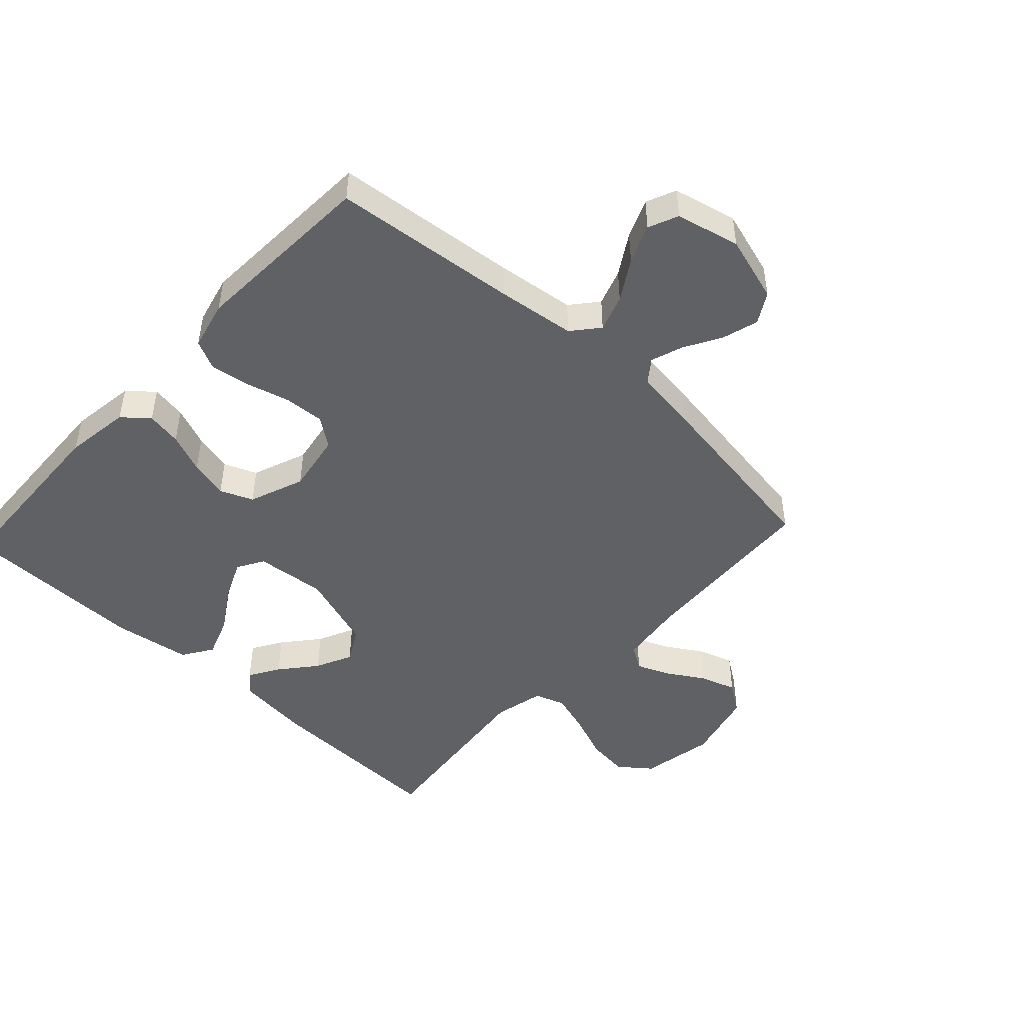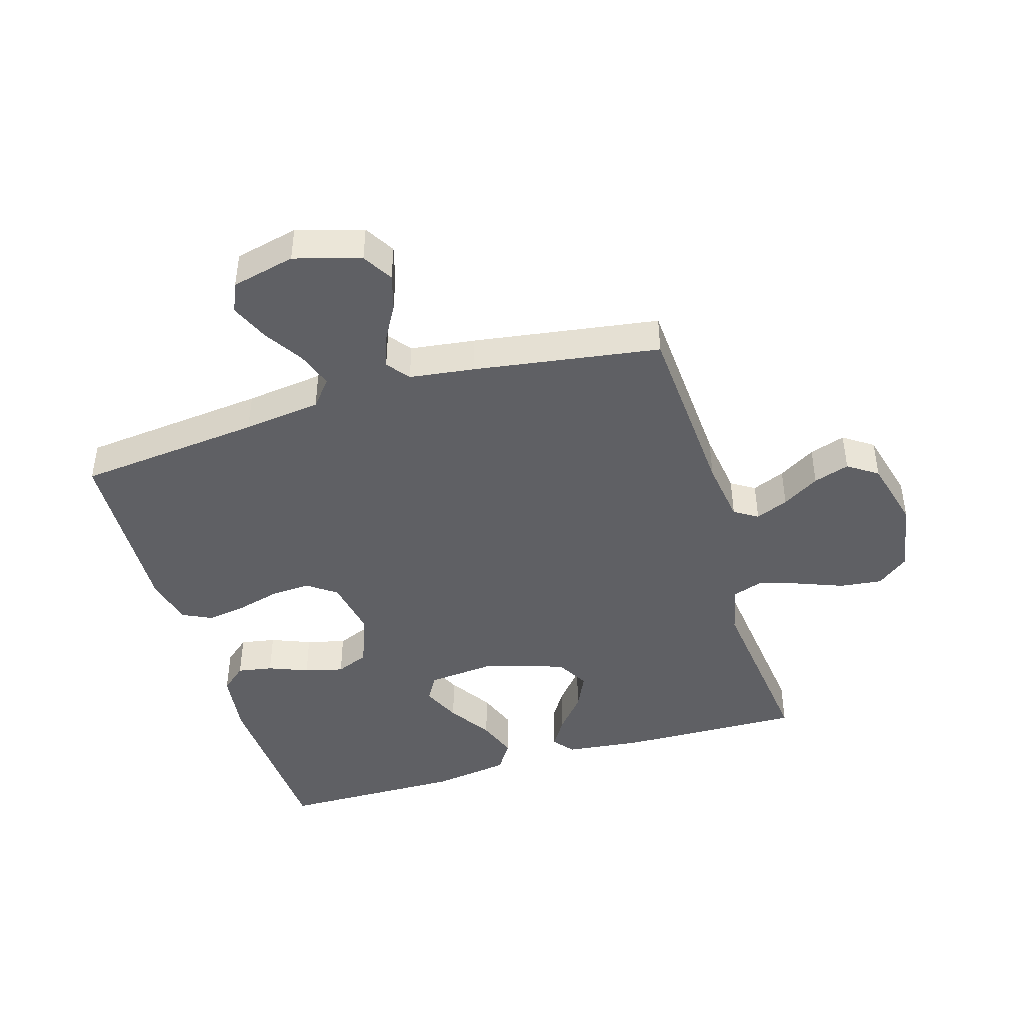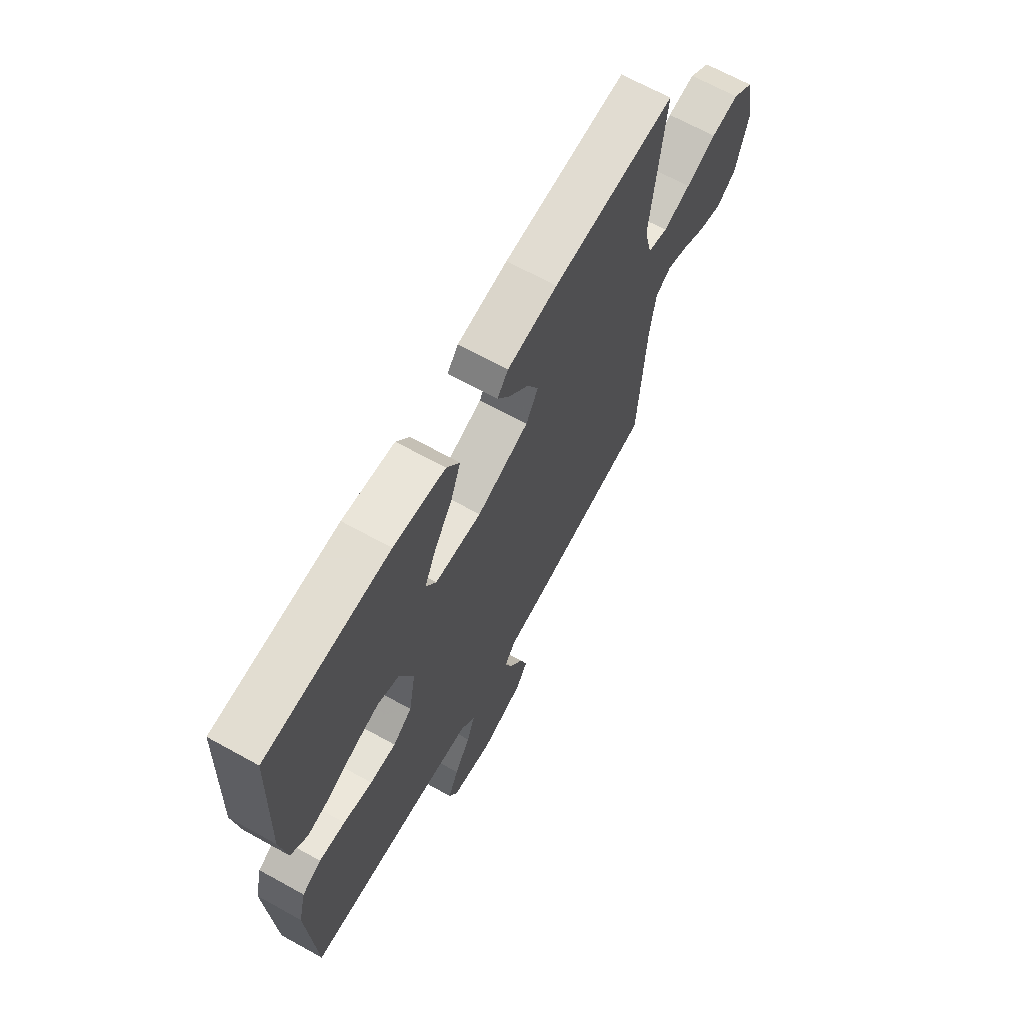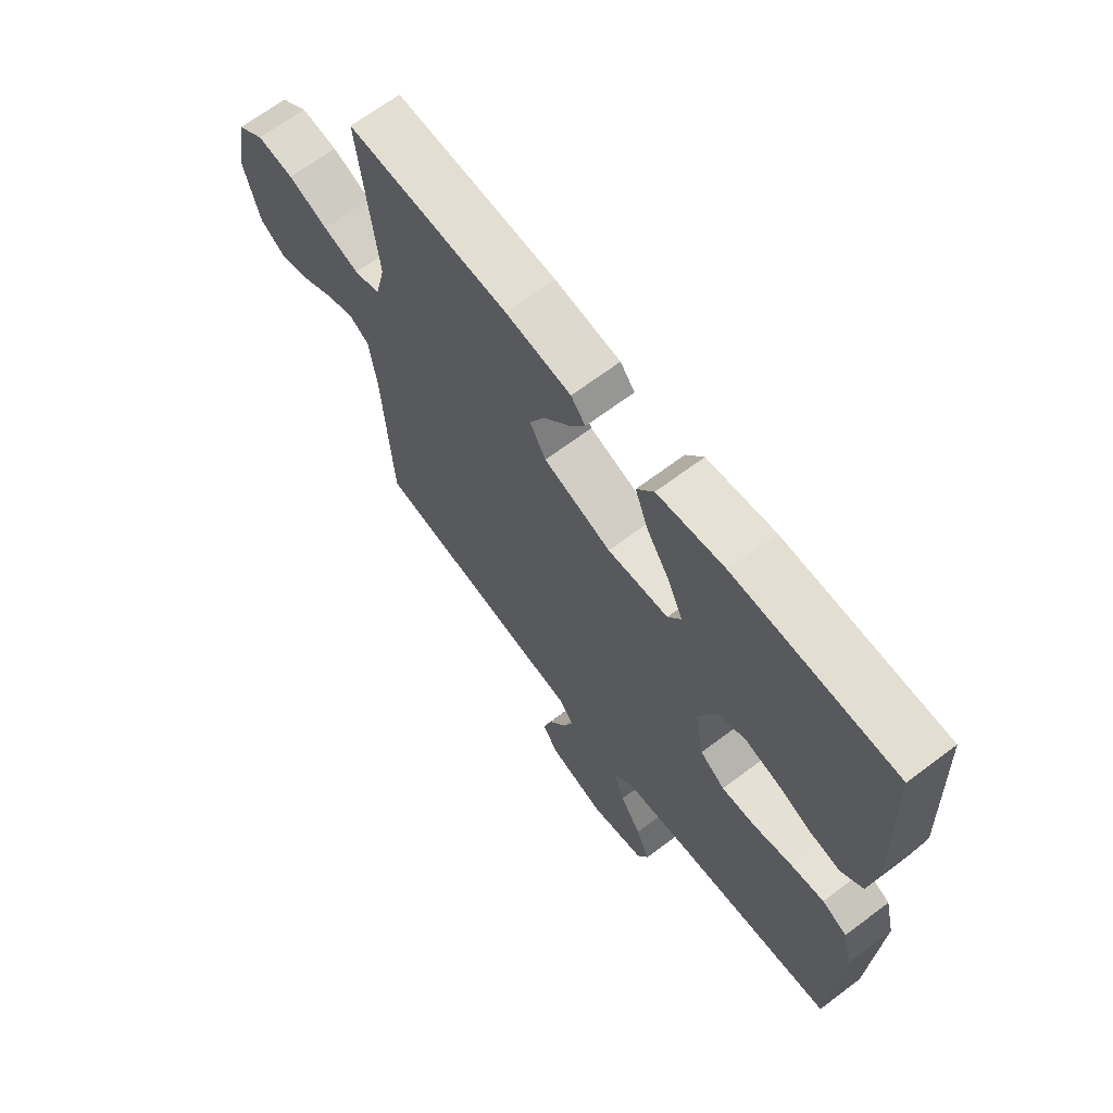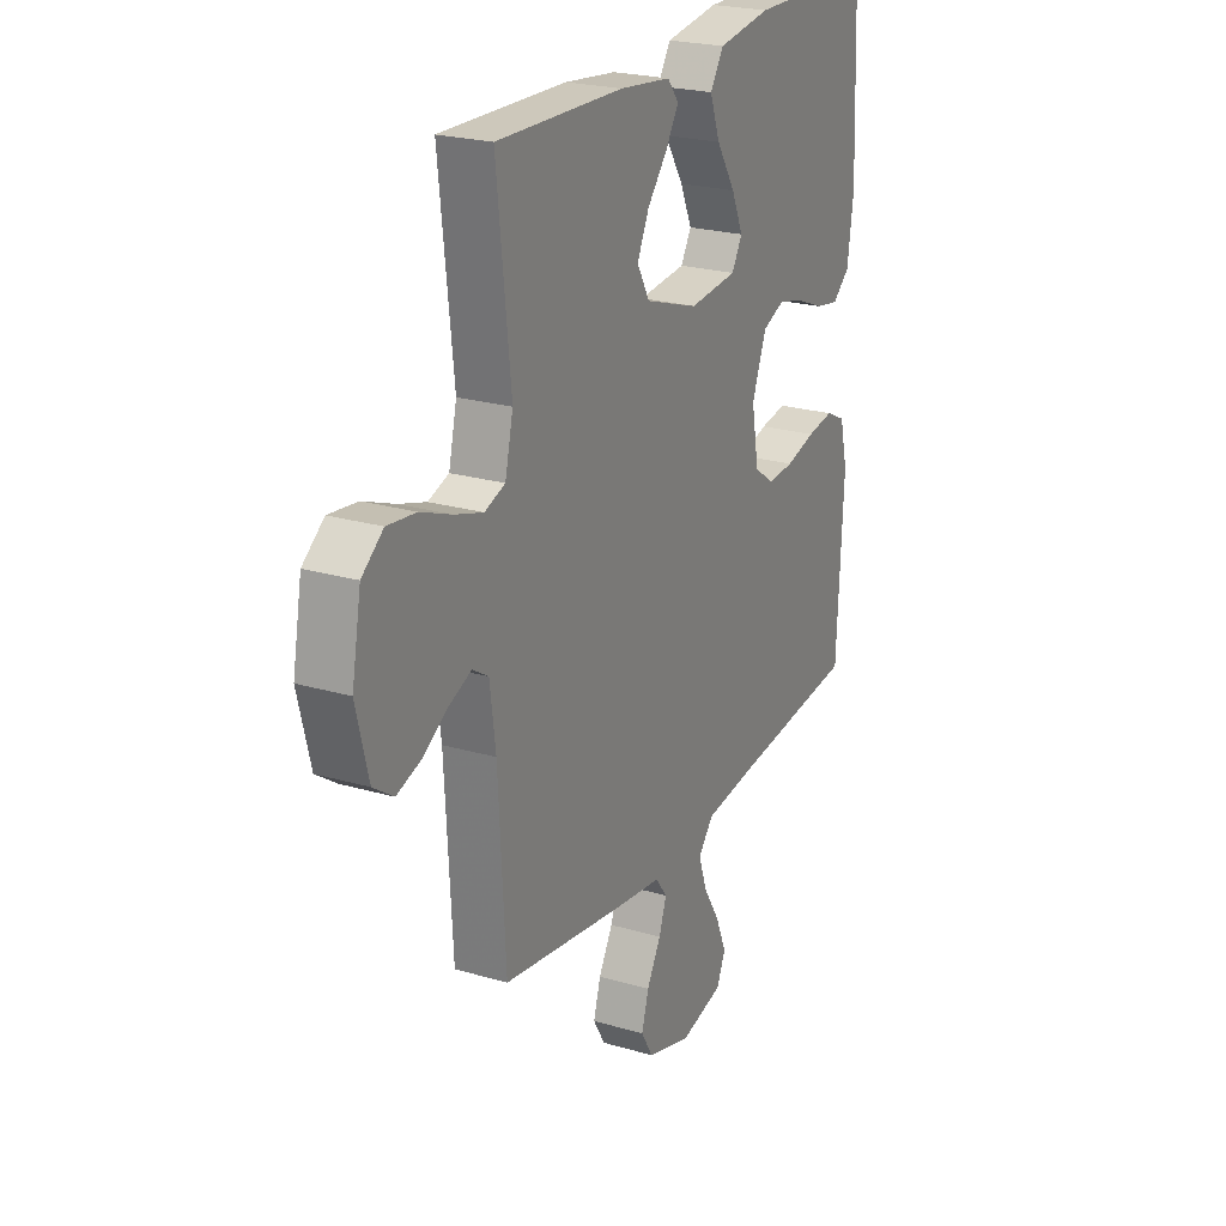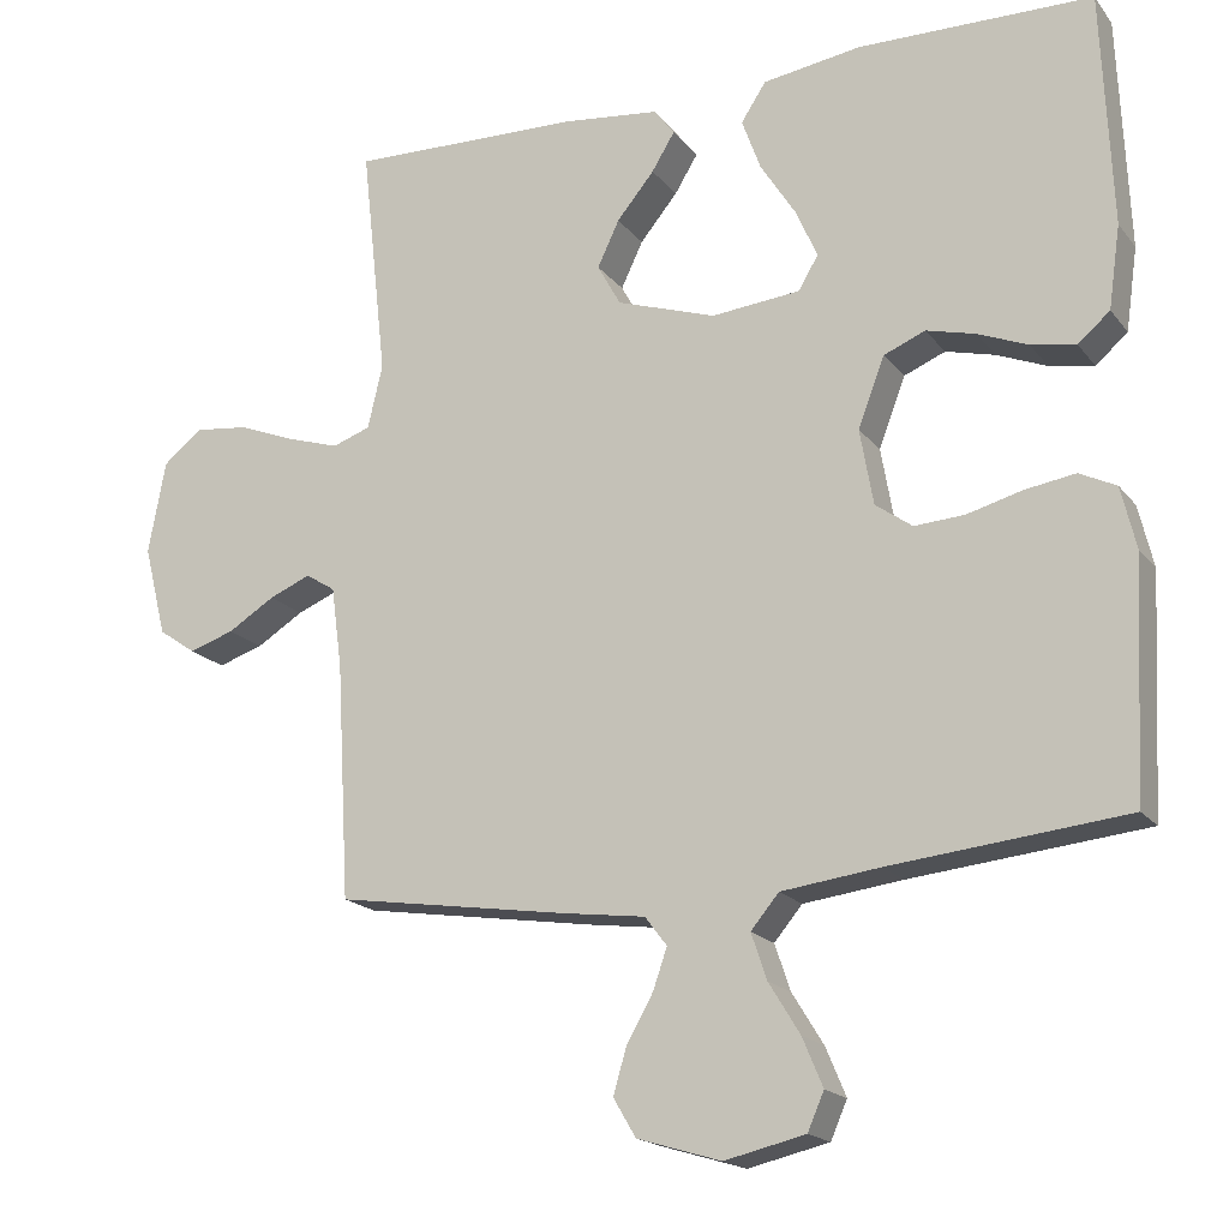
<metadata>
{"format":"obj","ext":"obj","renderer":"f3d","projection":"perspective","resolution":1024,"background":"white","views":[{"elev":-47.5,"azim":137.1,"up":"+Y"},{"elev":-43.7,"azim":-163.1,"up":"+Y"},{"elev":67.6,"azim":119.0,"up":"+Z"},{"elev":67.1,"azim":52.9,"up":"+Z"},{"elev":23.3,"azim":-63.7,"up":"+Z"},{"elev":-18.1,"azim":25.6,"up":"+Z"}]}
</metadata>
<code>
v 0.5 0.07 0.5
v 0.513 0.07 0.2
v 0.498 0.07 0.094
v 0.457 0.07 0.059
v 0.4 0.07 0.069
v 0.336 0.07 0.095
v 0.273 0.07 0.111
v 0.22 0.07 0.089
v 0.186 0.07 0
v 0.203 0.07 -0.097
v 0.25 0.07 -0.131
v 0.314 0.07 -0.127
v 0.385 0.07 -0.108
v 0.449 0.07 -0.098
v 0.496 0.07 -0.121
v 0.515 0.07 -0.2
v 0.5 0.07 -0.5
v 0.2 0.07 -0.531
v 0.074 0.07 -0.547
v 0.038 0.07 -0.59
v 0.058 0.07 -0.649
v 0.098 0.07 -0.714
v 0.124 0.07 -0.776
v 0.103 0.07 -0.824
v 0 0.07 -0.848
v -0.107 0.07 -0.816
v -0.136 0.07 -0.767
v -0.119 0.07 -0.709
v -0.085 0.07 -0.649
v -0.067 0.07 -0.597
v -0.095 0.07 -0.56
v -0.2 0.07 -0.546
v -0.5 0.07 -0.5
v -0.517 0.07 -0.2
v -0.531 0.07 -0.095
v -0.569 0.07 -0.071
v -0.622 0.07 -0.093
v -0.682 0.07 -0.13
v -0.74 0.07 -0.149
v -0.788 0.07 -0.116
v -0.817 0.07 0
v -0.795 0.07 0.119
v -0.744 0.07 0.159
v -0.676 0.07 0.151
v -0.602 0.07 0.122
v -0.535 0.07 0.101
v -0.486 0.07 0.118
v -0.467 0.07 0.2
v -0.5 0.07 0.5
v -0.2 0.07 0.492
v -0.078 0.07 0.478
v -0.051 0.07 0.444
v -0.081 0.07 0.395
v -0.129 0.07 0.337
v -0.157 0.07 0.278
v -0.127 0.07 0.224
v 0 0.07 0.182
v 0.114 0.07 0.193
v 0.139 0.07 0.236
v 0.111 0.07 0.299
v 0.066 0.07 0.37
v 0.042 0.07 0.436
v 0.074 0.07 0.485
v 0.2 0.07 0.504
v 0.5 0 0.5
v 0.513 0 0.2
v 0.498 0 0.094
v 0.457 0 0.059
v 0.4 0 0.069
v 0.336 0 0.095
v 0.273 0 0.111
v 0.22 0 0.089
v 0.186 0 0
v 0.203 0 -0.097
v 0.25 0 -0.131
v 0.314 0 -0.127
v 0.385 0 -0.108
v 0.449 0 -0.098
v 0.496 0 -0.121
v 0.515 0 -0.2
v 0.5 0 -0.5
v 0.2 0 -0.531
v 0.074 0 -0.547
v 0.038 0 -0.59
v 0.058 0 -0.649
v 0.098 0 -0.714
v 0.124 0 -0.776
v 0.103 0 -0.824
v 0 0 -0.848
v -0.107 0 -0.816
v -0.136 0 -0.767
v -0.119 0 -0.709
v -0.085 0 -0.649
v -0.067 0 -0.597
v -0.095 0 -0.56
v -0.2 0 -0.546
v -0.5 0 -0.5
v -0.517 0 -0.2
v -0.531 0 -0.095
v -0.569 0 -0.071
v -0.622 0 -0.093
v -0.682 0 -0.13
v -0.74 0 -0.149
v -0.788 0 -0.116
v -0.817 0 0
v -0.795 0 0.119
v -0.744 0 0.159
v -0.676 0 0.151
v -0.602 0 0.122
v -0.535 0 0.101
v -0.486 0 0.118
v -0.467 0 0.2
v -0.5 0 0.5
v -0.2 0 0.492
v -0.078 0 0.478
v -0.051 0 0.444
v -0.081 0 0.395
v -0.129 0 0.337
v -0.157 0 0.278
v -0.127 0 0.224
v 0 0 0.182
v 0.114 0 0.193
v 0.139 0 0.236
v 0.111 0 0.299
v 0.066 0 0.37
v 0.042 0 0.436
v 0.074 0 0.485
v 0.2 0 0.504
f 4 5 6
f 3 4 6
f 2 3 6
f 1 2 6
f 64 1 6
f 63 64 6
f 62 63 6
f 61 62 6
f 60 61 6
f 59 60 6 7
f 58 59 7 8
f 57 58 8 9
f 56 57 9 10
f 52 53 54
f 51 52 54
f 50 51 54
f 49 50 54
f 48 49 54
f 47 48 54 55
f 43 44 45
f 42 43 45
f 41 42 45
f 40 41 45
f 39 40 45
f 38 39 45
f 37 38 45
f 36 37 45 46
f 35 36 46 47
f 31 32 33 34
f 47 55 56
f 35 47 56
f 34 35 56
f 31 34 56
f 27 28 29
f 26 27 29
f 25 26 29
f 24 25 29
f 23 24 29
f 22 23 29
f 21 22 29
f 20 21 29 30
f 16 17 18
f 15 16 18
f 14 15 18
f 13 14 18
f 12 13 18
f 11 12 18 19
f 20 30 31
f 19 20 31
f 11 19 31
f 10 11 31
f 10 31 56
f 70 69 68
f 70 68 67
f 70 67 66
f 70 66 65
f 70 65 128
f 70 128 127
f 70 127 126
f 70 126 125
f 70 125 124
f 71 70 124 123
f 72 71 123 122
f 73 72 122 121
f 74 73 121 120
f 118 117 116
f 118 116 115
f 118 115 114
f 118 114 113
f 118 113 112
f 119 118 112 111
f 109 108 107
f 109 107 106
f 109 106 105
f 109 105 104
f 109 104 103
f 109 103 102
f 109 102 101
f 110 109 101 100
f 111 110 100 99
f 98 97 96 95
f 120 119 111
f 120 111 99
f 120 99 98
f 120 98 95
f 93 92 91
f 93 91 90
f 93 90 89
f 93 89 88
f 93 88 87
f 93 87 86
f 93 86 85
f 94 93 85 84
f 82 81 80
f 82 80 79
f 82 79 78
f 82 78 77
f 82 77 76
f 83 82 76 75
f 95 94 84
f 95 84 83
f 95 83 75
f 95 75 74
f 120 95 74
f 1 65 66 2
f 2 66 67 3
f 3 67 68 4
f 4 68 69 5
f 5 69 70 6
f 6 70 71 7
f 7 71 72 8
f 8 72 73 9
f 9 73 74 10
f 10 74 75 11
f 11 75 76 12
f 12 76 77 13
f 13 77 78 14
f 14 78 79 15
f 15 79 80 16
f 16 80 81 17
f 17 81 82 18
f 18 82 83 19
f 19 83 84 20
f 20 84 85 21
f 21 85 86 22
f 22 86 87 23
f 23 87 88 24
f 24 88 89 25
f 25 89 90 26
f 26 90 91 27
f 27 91 92 28
f 28 92 93 29
f 29 93 94 30
f 30 94 95 31
f 31 95 96 32
f 32 96 97 33
f 33 97 98 34
f 34 98 99 35
f 35 99 100 36
f 36 100 101 37
f 37 101 102 38
f 38 102 103 39
f 39 103 104 40
f 40 104 105 41
f 41 105 106 42
f 42 106 107 43
f 43 107 108 44
f 44 108 109 45
f 45 109 110 46
f 46 110 111 47
f 47 111 112 48
f 48 112 113 49
f 49 113 114 50
f 50 114 115 51
f 51 115 116 52
f 52 116 117 53
f 53 117 118 54
f 54 118 119 55
f 55 119 120 56
f 56 120 121 57
f 57 121 122 58
f 58 122 123 59
f 59 123 124 60
f 60 124 125 61
f 61 125 126 62
f 62 126 127 63
f 63 127 128 64
f 64 128 65 1

</code>
